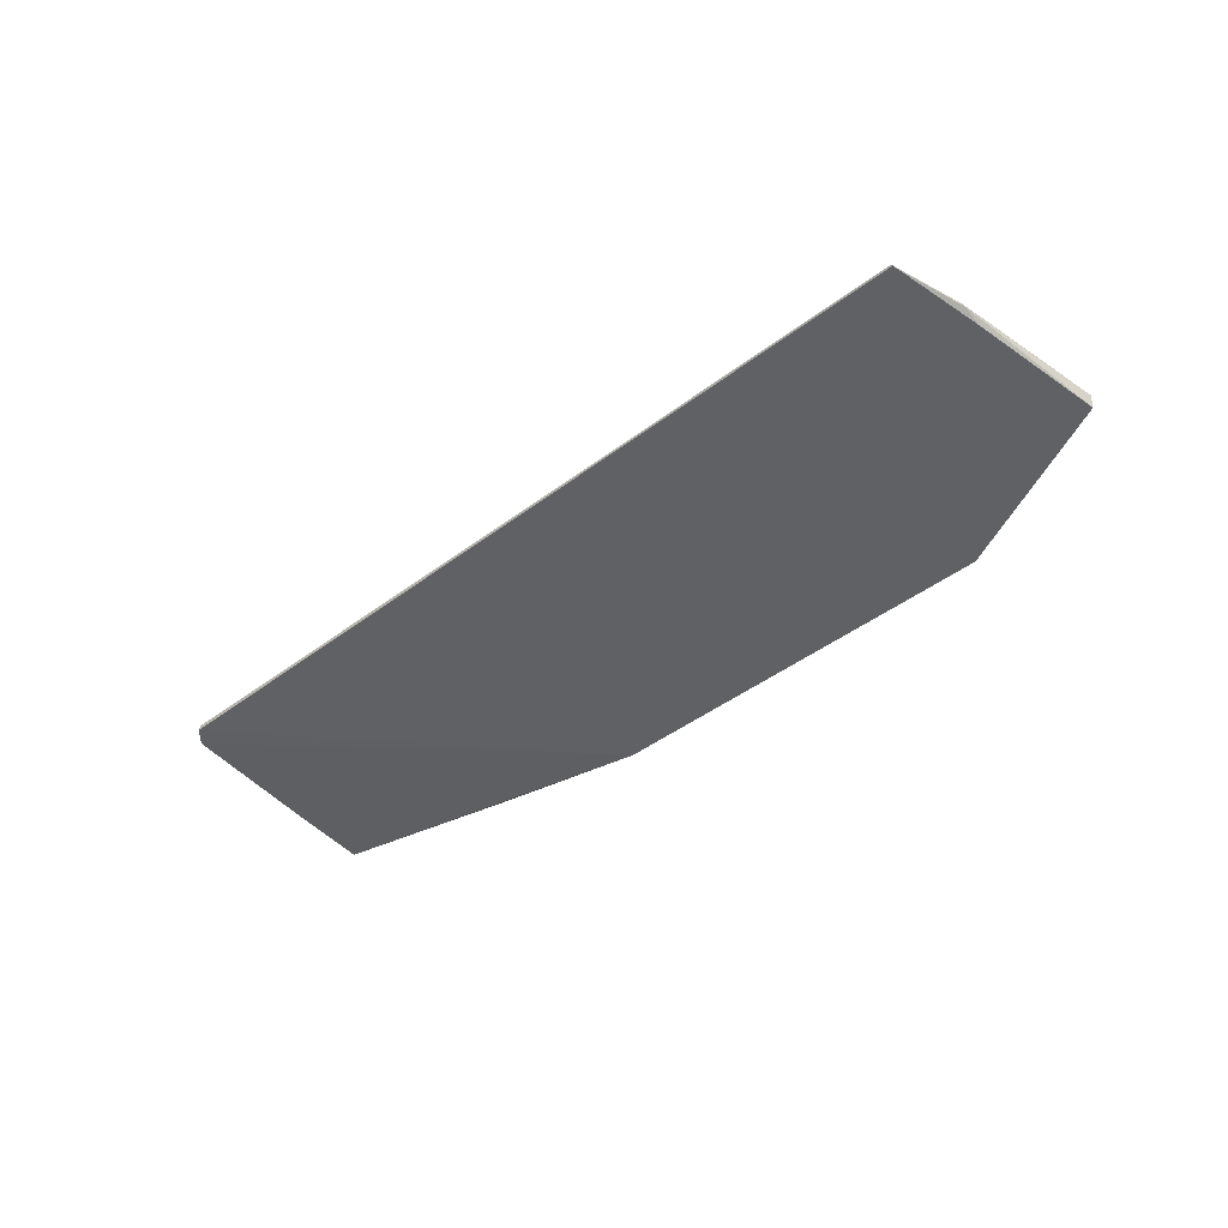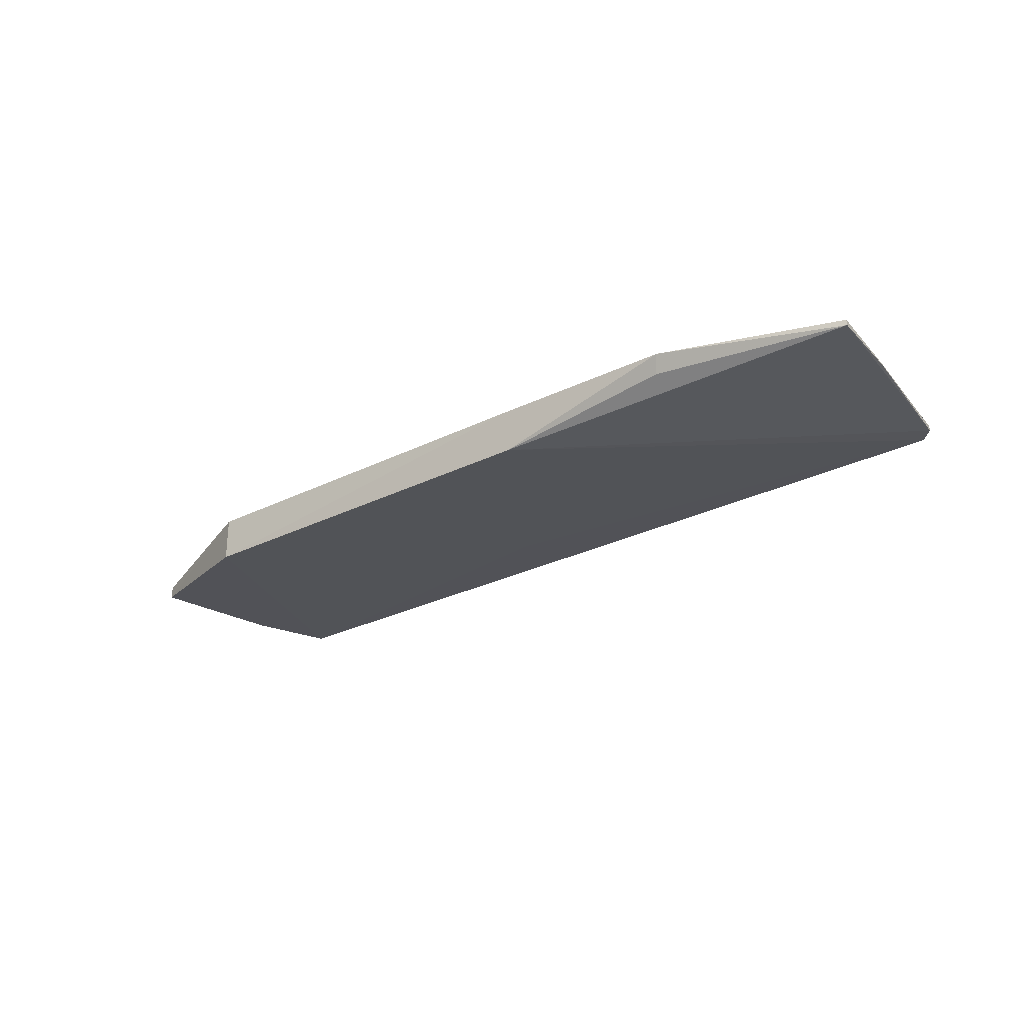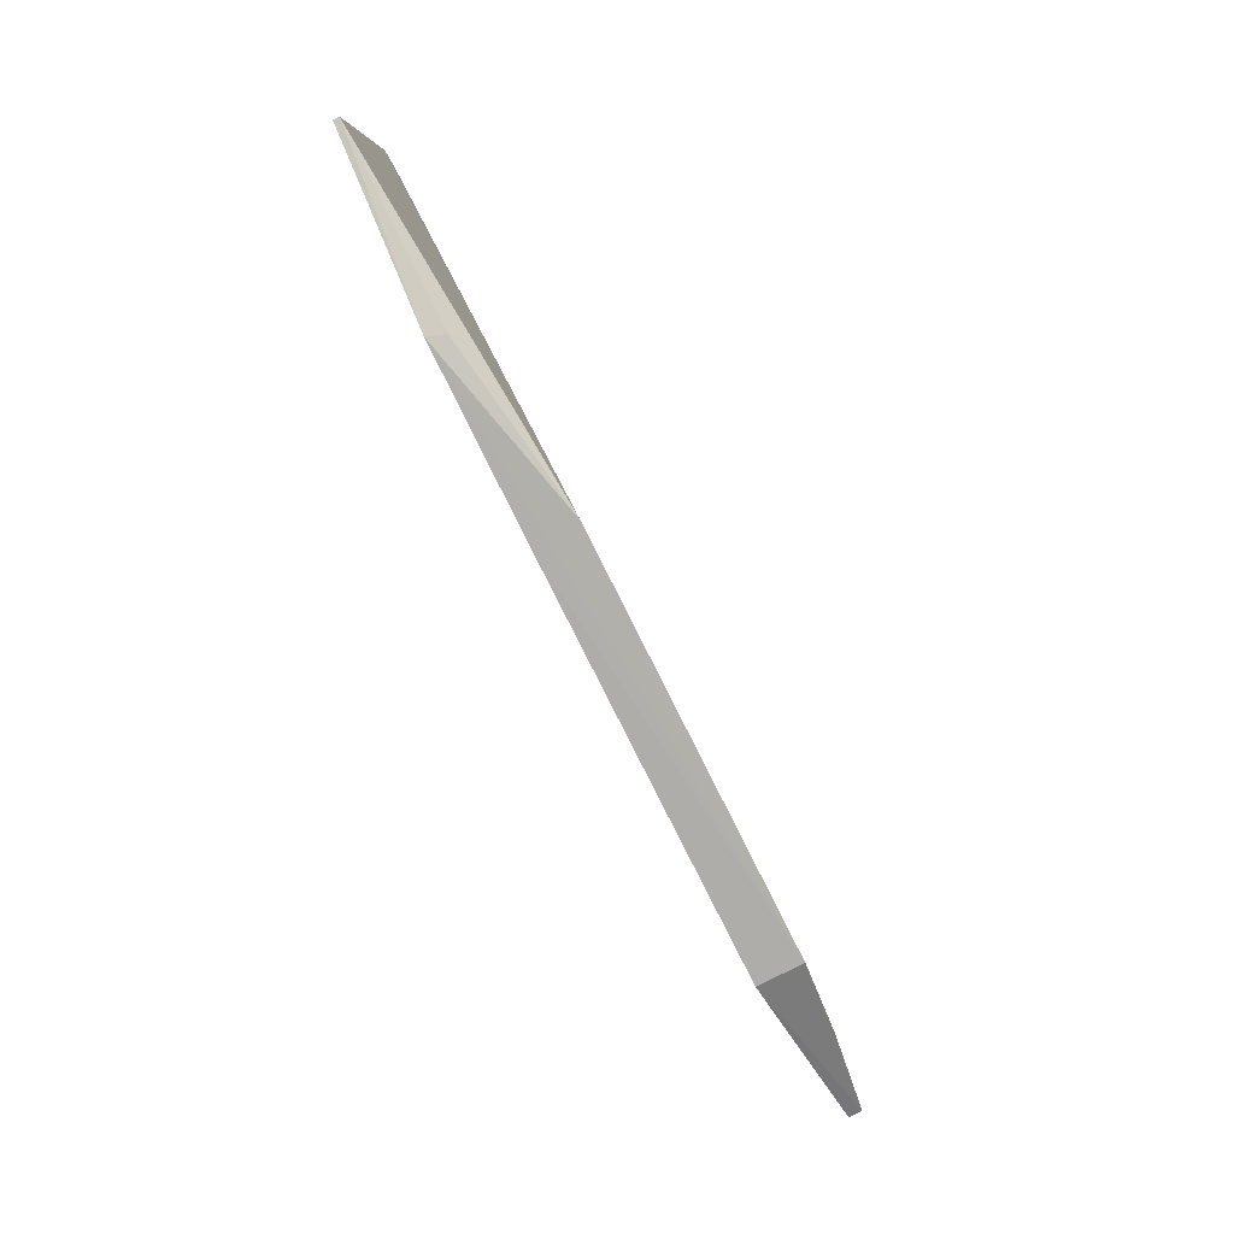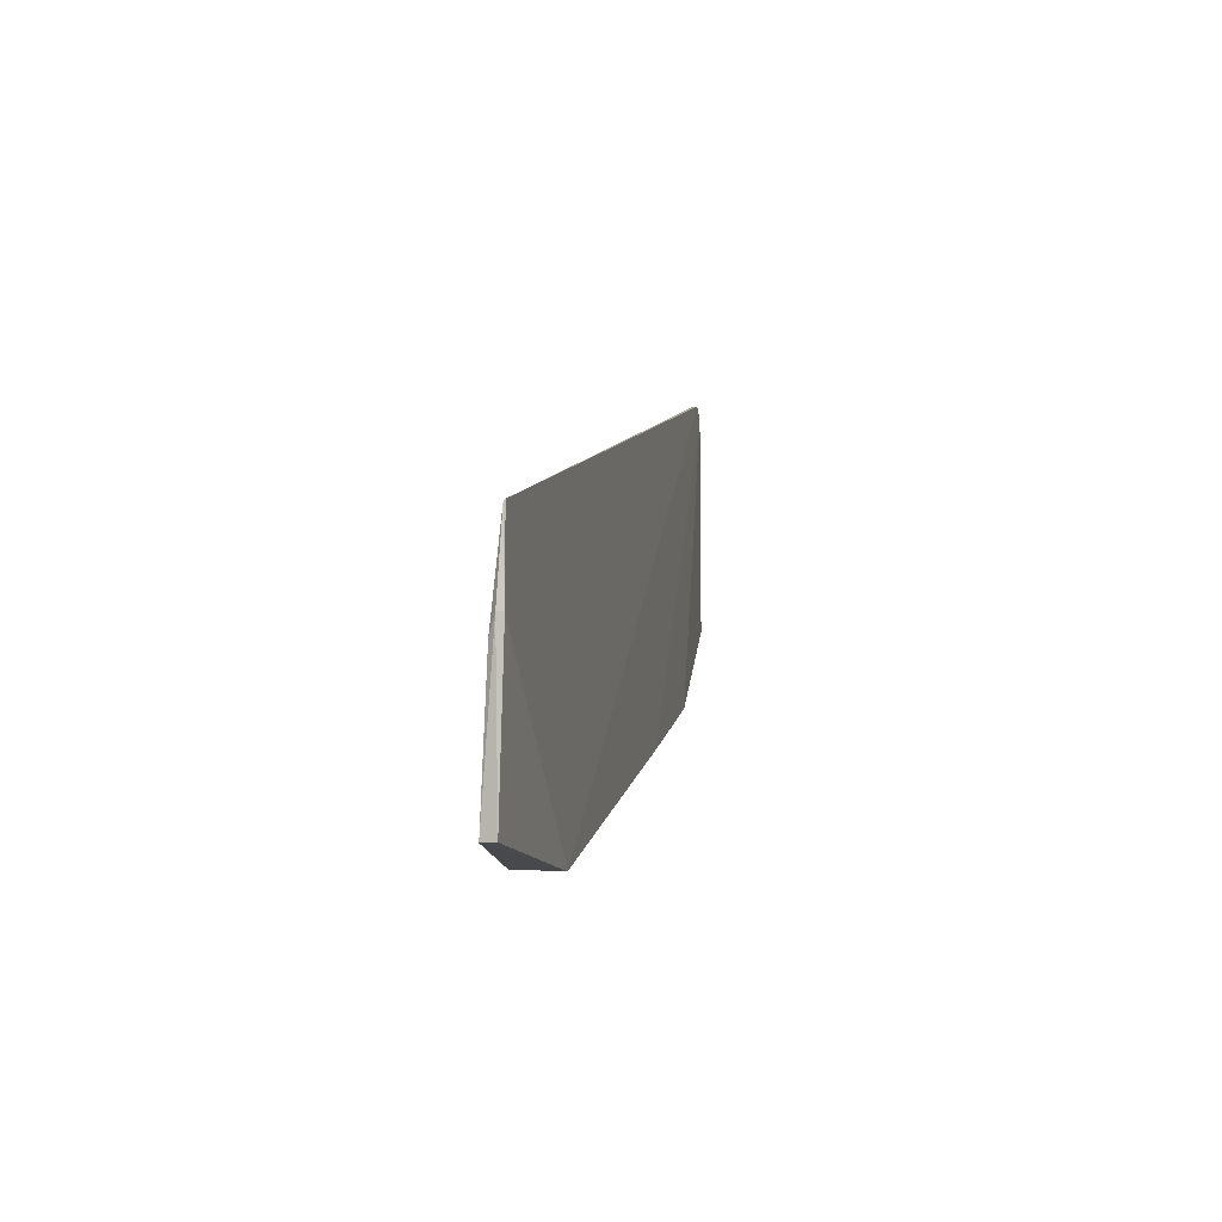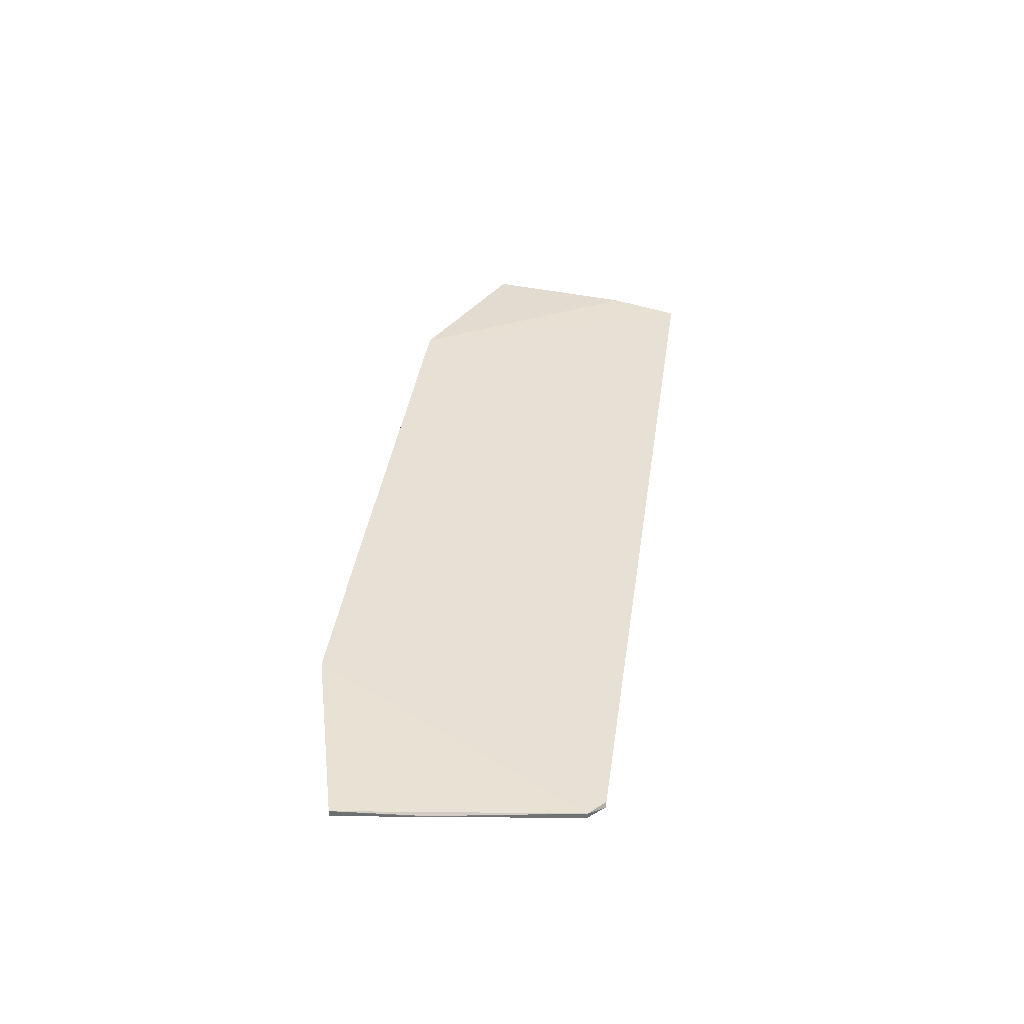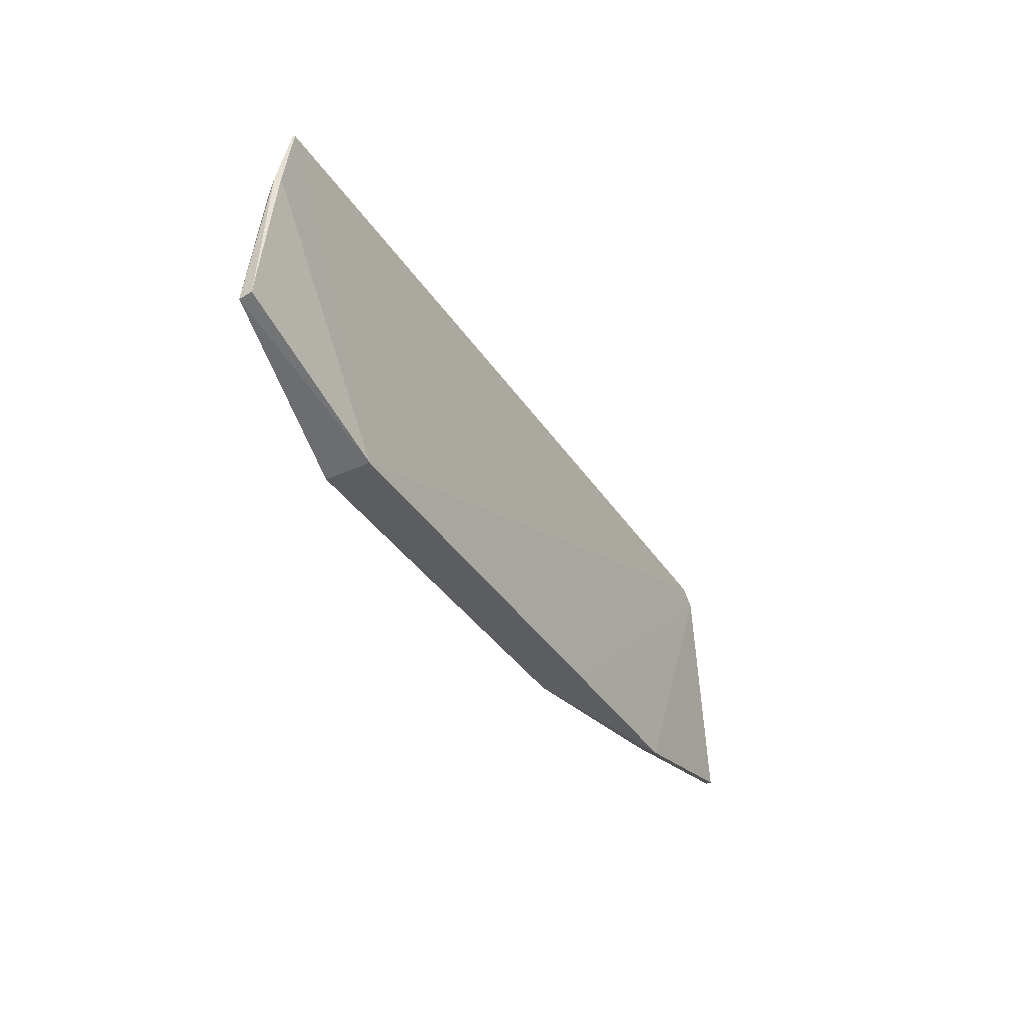
<metadata>
{"format":"obj","ext":"obj","renderer":"f3d","projection":"perspective","resolution":1024,"background":"white","views":[{"elev":-42.0,"azim":42.6,"up":"+Y"},{"elev":-26.9,"azim":-142.0,"up":"+Y"},{"elev":-78.0,"azim":-63.5,"up":"+Z"},{"elev":9.6,"azim":100.5,"up":"+Z"},{"elev":38.1,"azim":-82.0,"up":"+Y"},{"elev":-35.8,"azim":118.5,"up":"+Z"}]}
</metadata>
<code>
v 0.1217 -0.07239 0.1043
v 0.1277 -0.07321 0.08253
v 0.08265 -0.06803 0.01617
v -0.09534 -0.06873 0.01563
v -0.0406 -0.08179 0.01584
v -0.1353 -0.07109 0.1038
v 0.1337 -0.07168 0.0367
v 0.08238 -0.08176 0.01587
v -0.04002 -0.06832 0.01565
v -0.1362 -0.07238 0.1038
v 0.127 -0.07145 0.08252
v 0.1274 -0.07481 0.07686
v 0.1222 -0.07275 0.1041
v 0.1333 -0.07569 0.03628
v -0.1403 -0.07098 0.09934
v 0.005151 -0.07475 0.08407
v -0.149 -0.07306 0.02985
v -0.1489 -0.07131 0.02978
v -0.09347 -0.07377 0.01799
v -0.1404 -0.07254 0.09921
v -0.1464 -0.07237 0.05633
v -0.1464 -0.07197 0.05646
f 6 1 3
f 8 5 4
f 9 6 3
f 9 8 4
f 9 3 8
f 10 1 6
f 11 2 7
f 11 7 3
f 11 3 1
f 13 5 8
f 13 1 10
f 13 8 12
f 13 12 2
f 13 11 1
f 13 2 11
f 14 8 3
f 14 3 7
f 14 12 8
f 14 7 2
f 14 2 12
f 15 9 4
f 15 6 9
f 15 10 6
f 16 13 10
f 16 10 5
f 16 5 13
f 18 15 4
f 18 4 17
f 19 17 4
f 19 4 5
f 19 5 17
f 20 17 5
f 20 5 10
f 20 10 15
f 21 18 17
f 21 17 20
f 21 20 15
f 22 21 15
f 22 15 18
f 22 18 21

</code>
